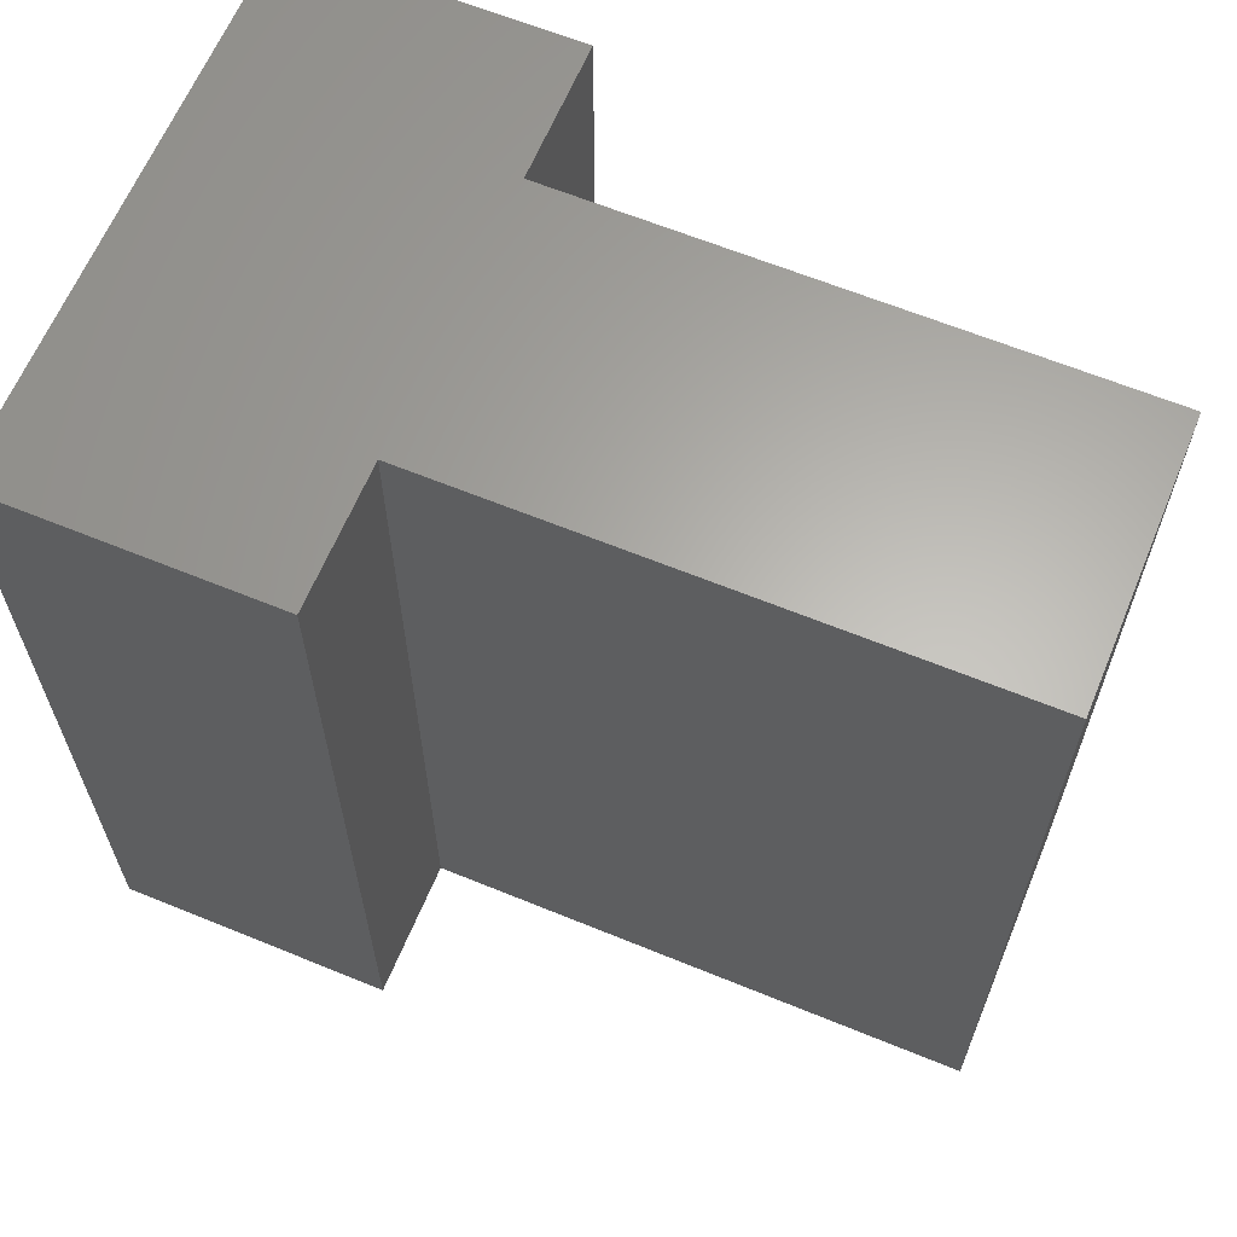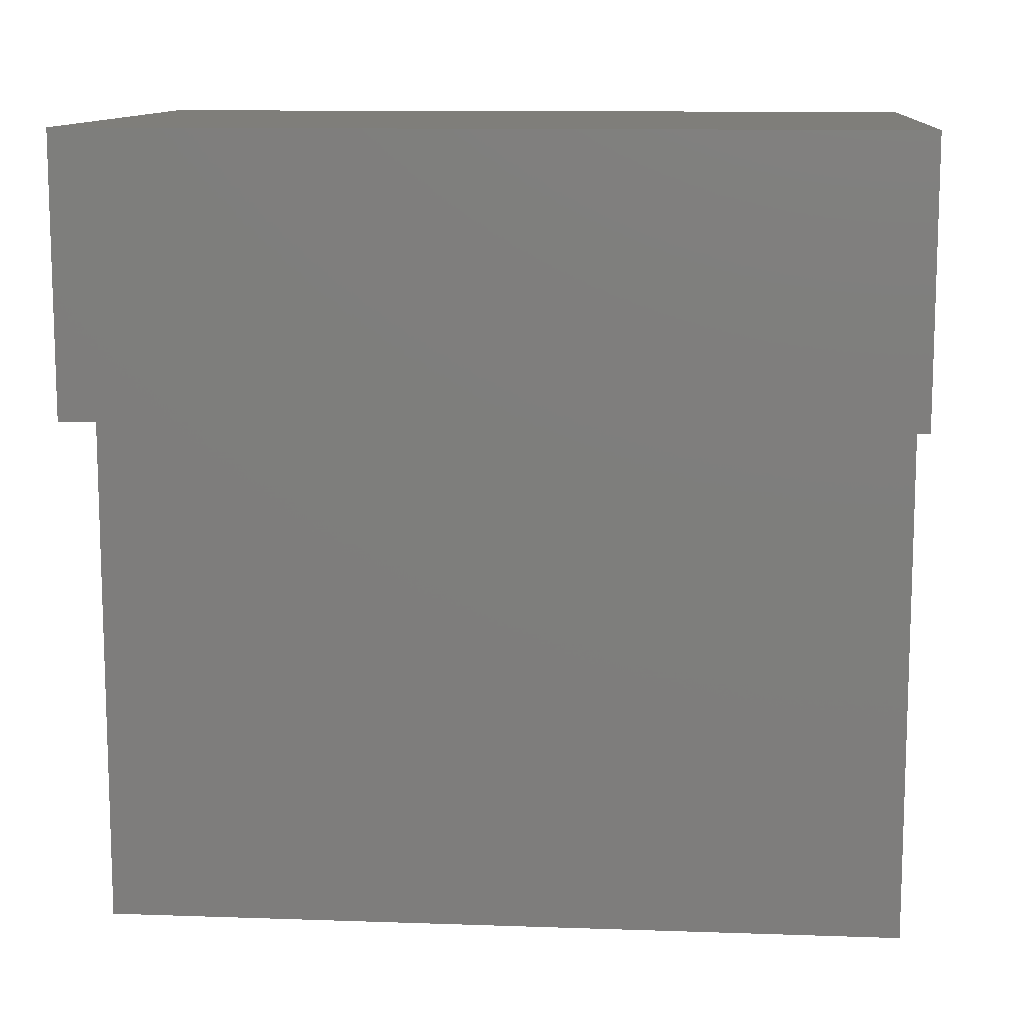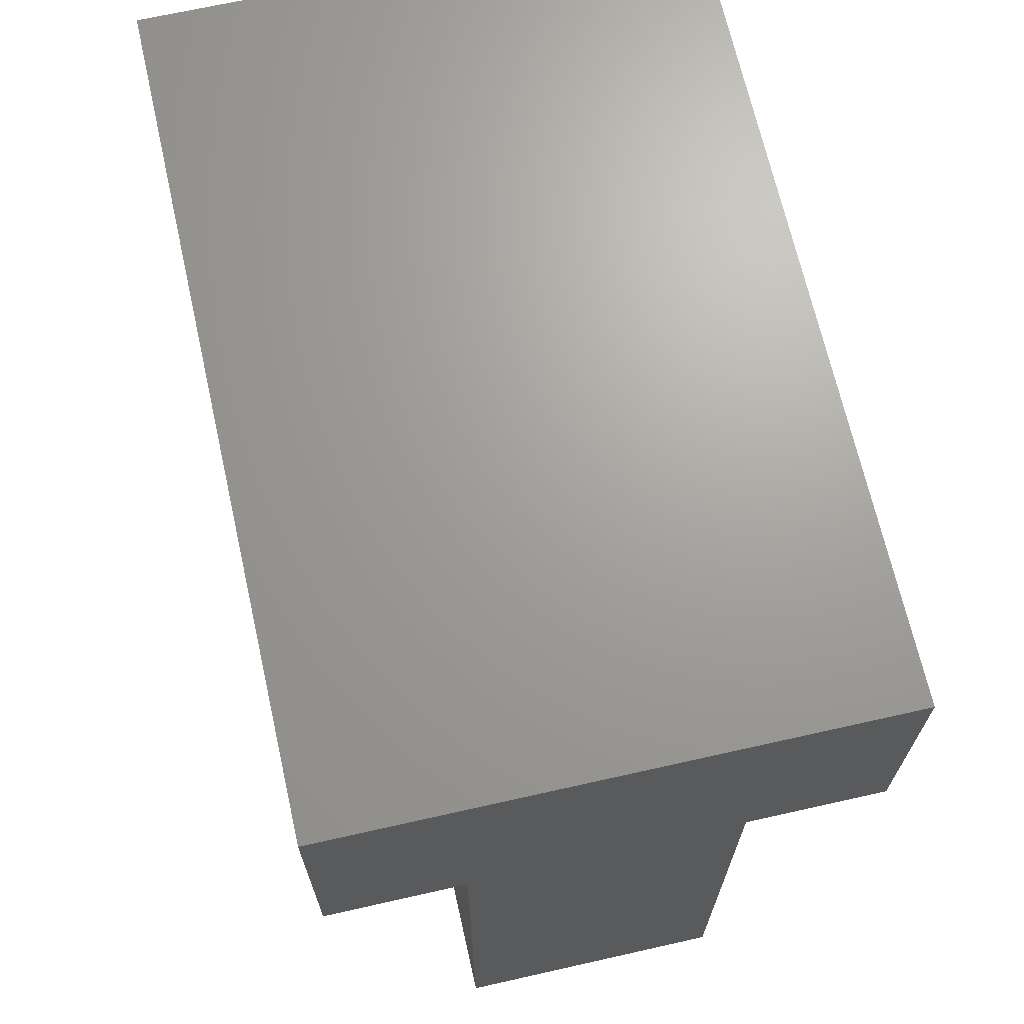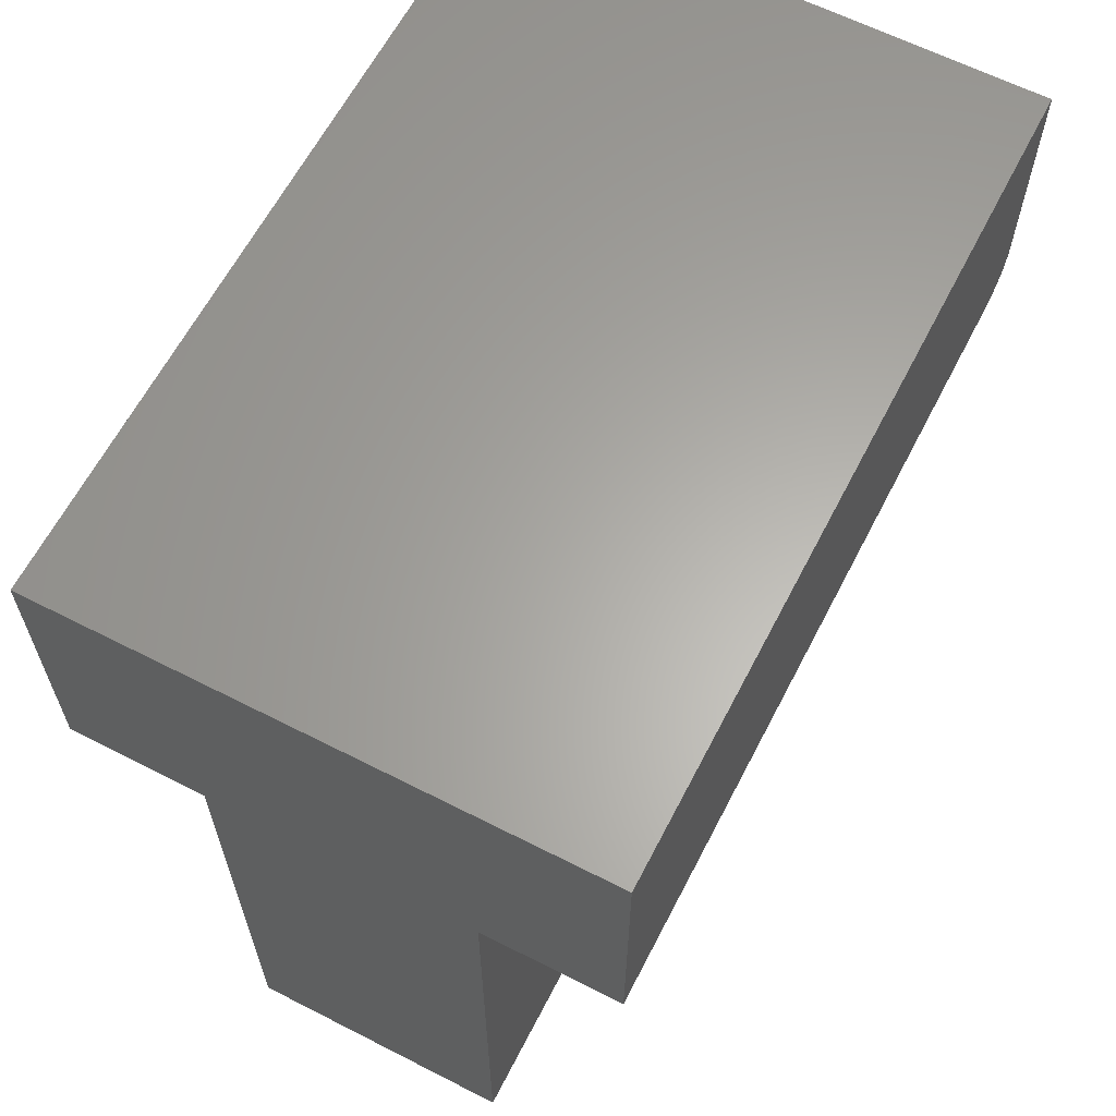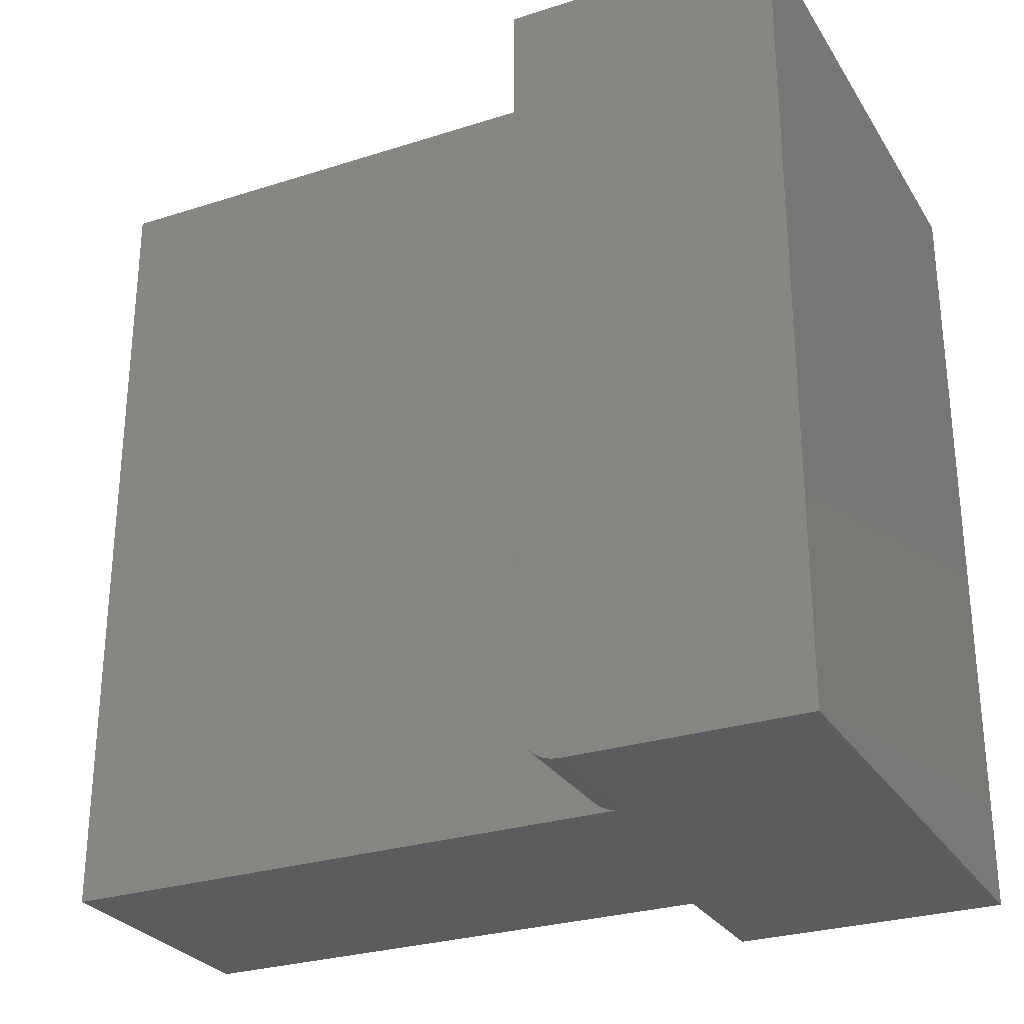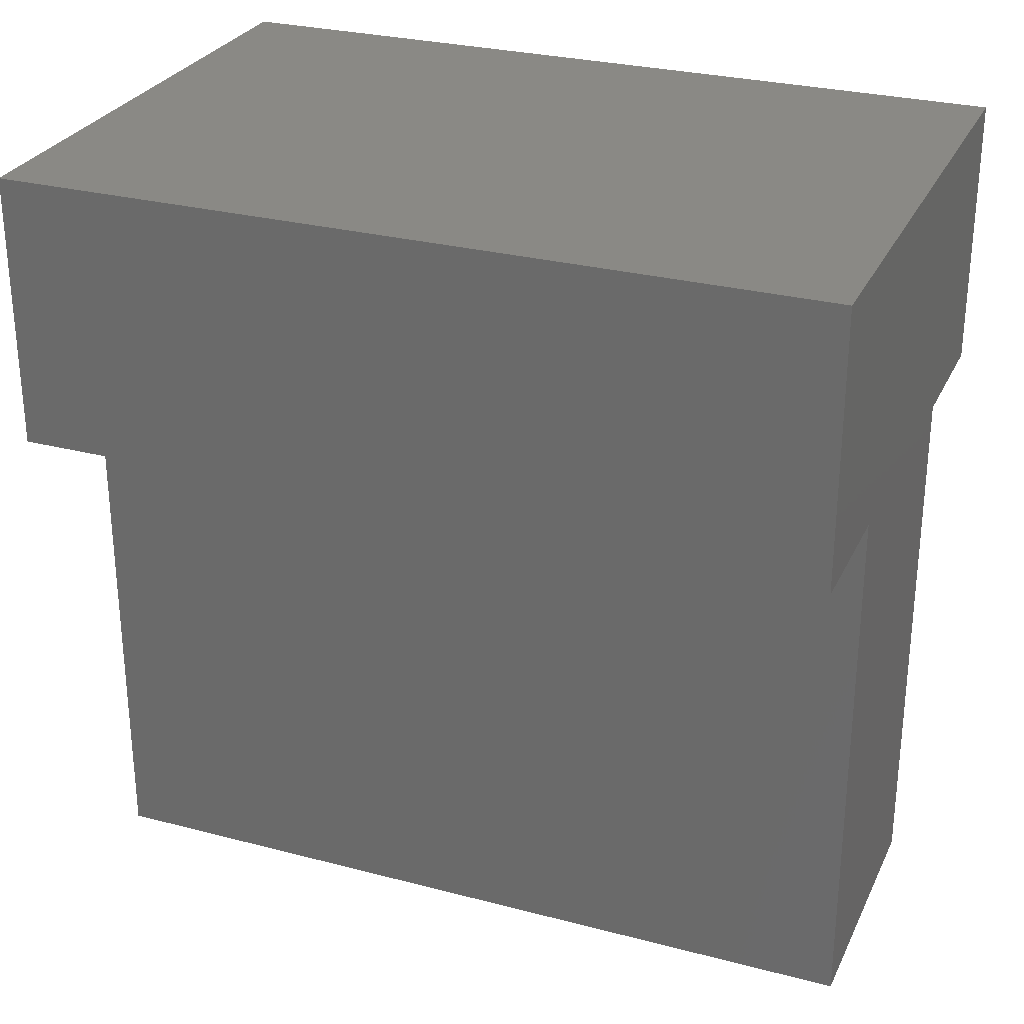
<metadata>
{"format":"stl","ext":"stl","renderer":"f3d","projection":"perspective","resolution":1024,"background":"white","views":[{"elev":63.6,"azim":-67.5,"up":"+Z"},{"elev":11.4,"azim":-85.2,"up":"+Y"},{"elev":68.4,"azim":-12.7,"up":"+Y"},{"elev":62.9,"azim":27.3,"up":"+Y"},{"elev":-28.0,"azim":115.9,"up":"+Z"},{"elev":28.3,"azim":-68.4,"up":"+Y"}]}
</metadata>
<code>
# stl→obj: 32 verts, 60 faces
v 0.001316 -0.5 0
v 0.2487 -0.5 0
v 0.001316 -0.5 0.75
v 0.2487 -0.5 0.75
v -0.125 0.2526 0
v 0.375 0.2526 0
v 0.375 0.03906 0
v 0.2487 0.03906 0
v 0.2487 0.03144 0.0007506
v -0.125 0 0
v 0.001316 0 0
v 0.375 0.01144 0.01144
v 0.375 0.002973 0.02411
v 0.375 0.006583 0.01736
v 0.375 0.2526 0.75
v 0.375 0 0.75
v 0.375 0 0.03906
v 0.375 0.0007506 0.03144
v 0.375 0.01736 0.006583
v 0.375 0.02411 0.002973
v 0.375 0.03144 0.0007506
v 0.2487 0 0.03906
v 0.2487 0 0.75
v 0.2487 0.02411 0.002973
v 0.2487 0.01736 0.006583
v 0.2487 0.01144 0.01144
v 0.2487 0.006583 0.01736
v 0.2487 0.002973 0.02411
v 0.2487 0.0007506 0.03144
v -0.125 0.2526 0.75
v -0.125 0 0.75
v 0.001316 0 0.75
f 1 2 3
f 3 2 4
f 5 6 7
f 5 7 8
f 5 8 9
f 5 9 10
f 10 9 11
f 11 9 2
f 11 2 1
f 12 13 14
f 15 16 17
f 15 17 18
f 15 18 6
f 18 13 12
f 18 12 19
f 18 19 20
f 18 20 21
f 18 21 7
f 18 7 6
f 22 17 23
f 23 17 16
f 2 9 24
f 2 24 25
f 2 25 26
f 2 26 27
f 2 27 28
f 2 28 29
f 2 29 22
f 2 22 23
f 2 23 4
f 5 10 30
f 30 10 31
f 8 7 9
f 9 7 21
f 9 21 24
f 24 21 20
f 24 20 25
f 25 20 19
f 25 19 26
f 26 19 12
f 26 12 27
f 27 12 14
f 27 14 28
f 28 14 13
f 28 13 29
f 29 13 18
f 29 18 22
f 22 18 17
f 15 30 31
f 15 31 32
f 15 32 23
f 15 23 16
f 3 4 32
f 32 4 23
f 6 5 15
f 15 5 30
f 11 1 32
f 32 1 3
f 10 11 31
f 31 11 32

</code>
